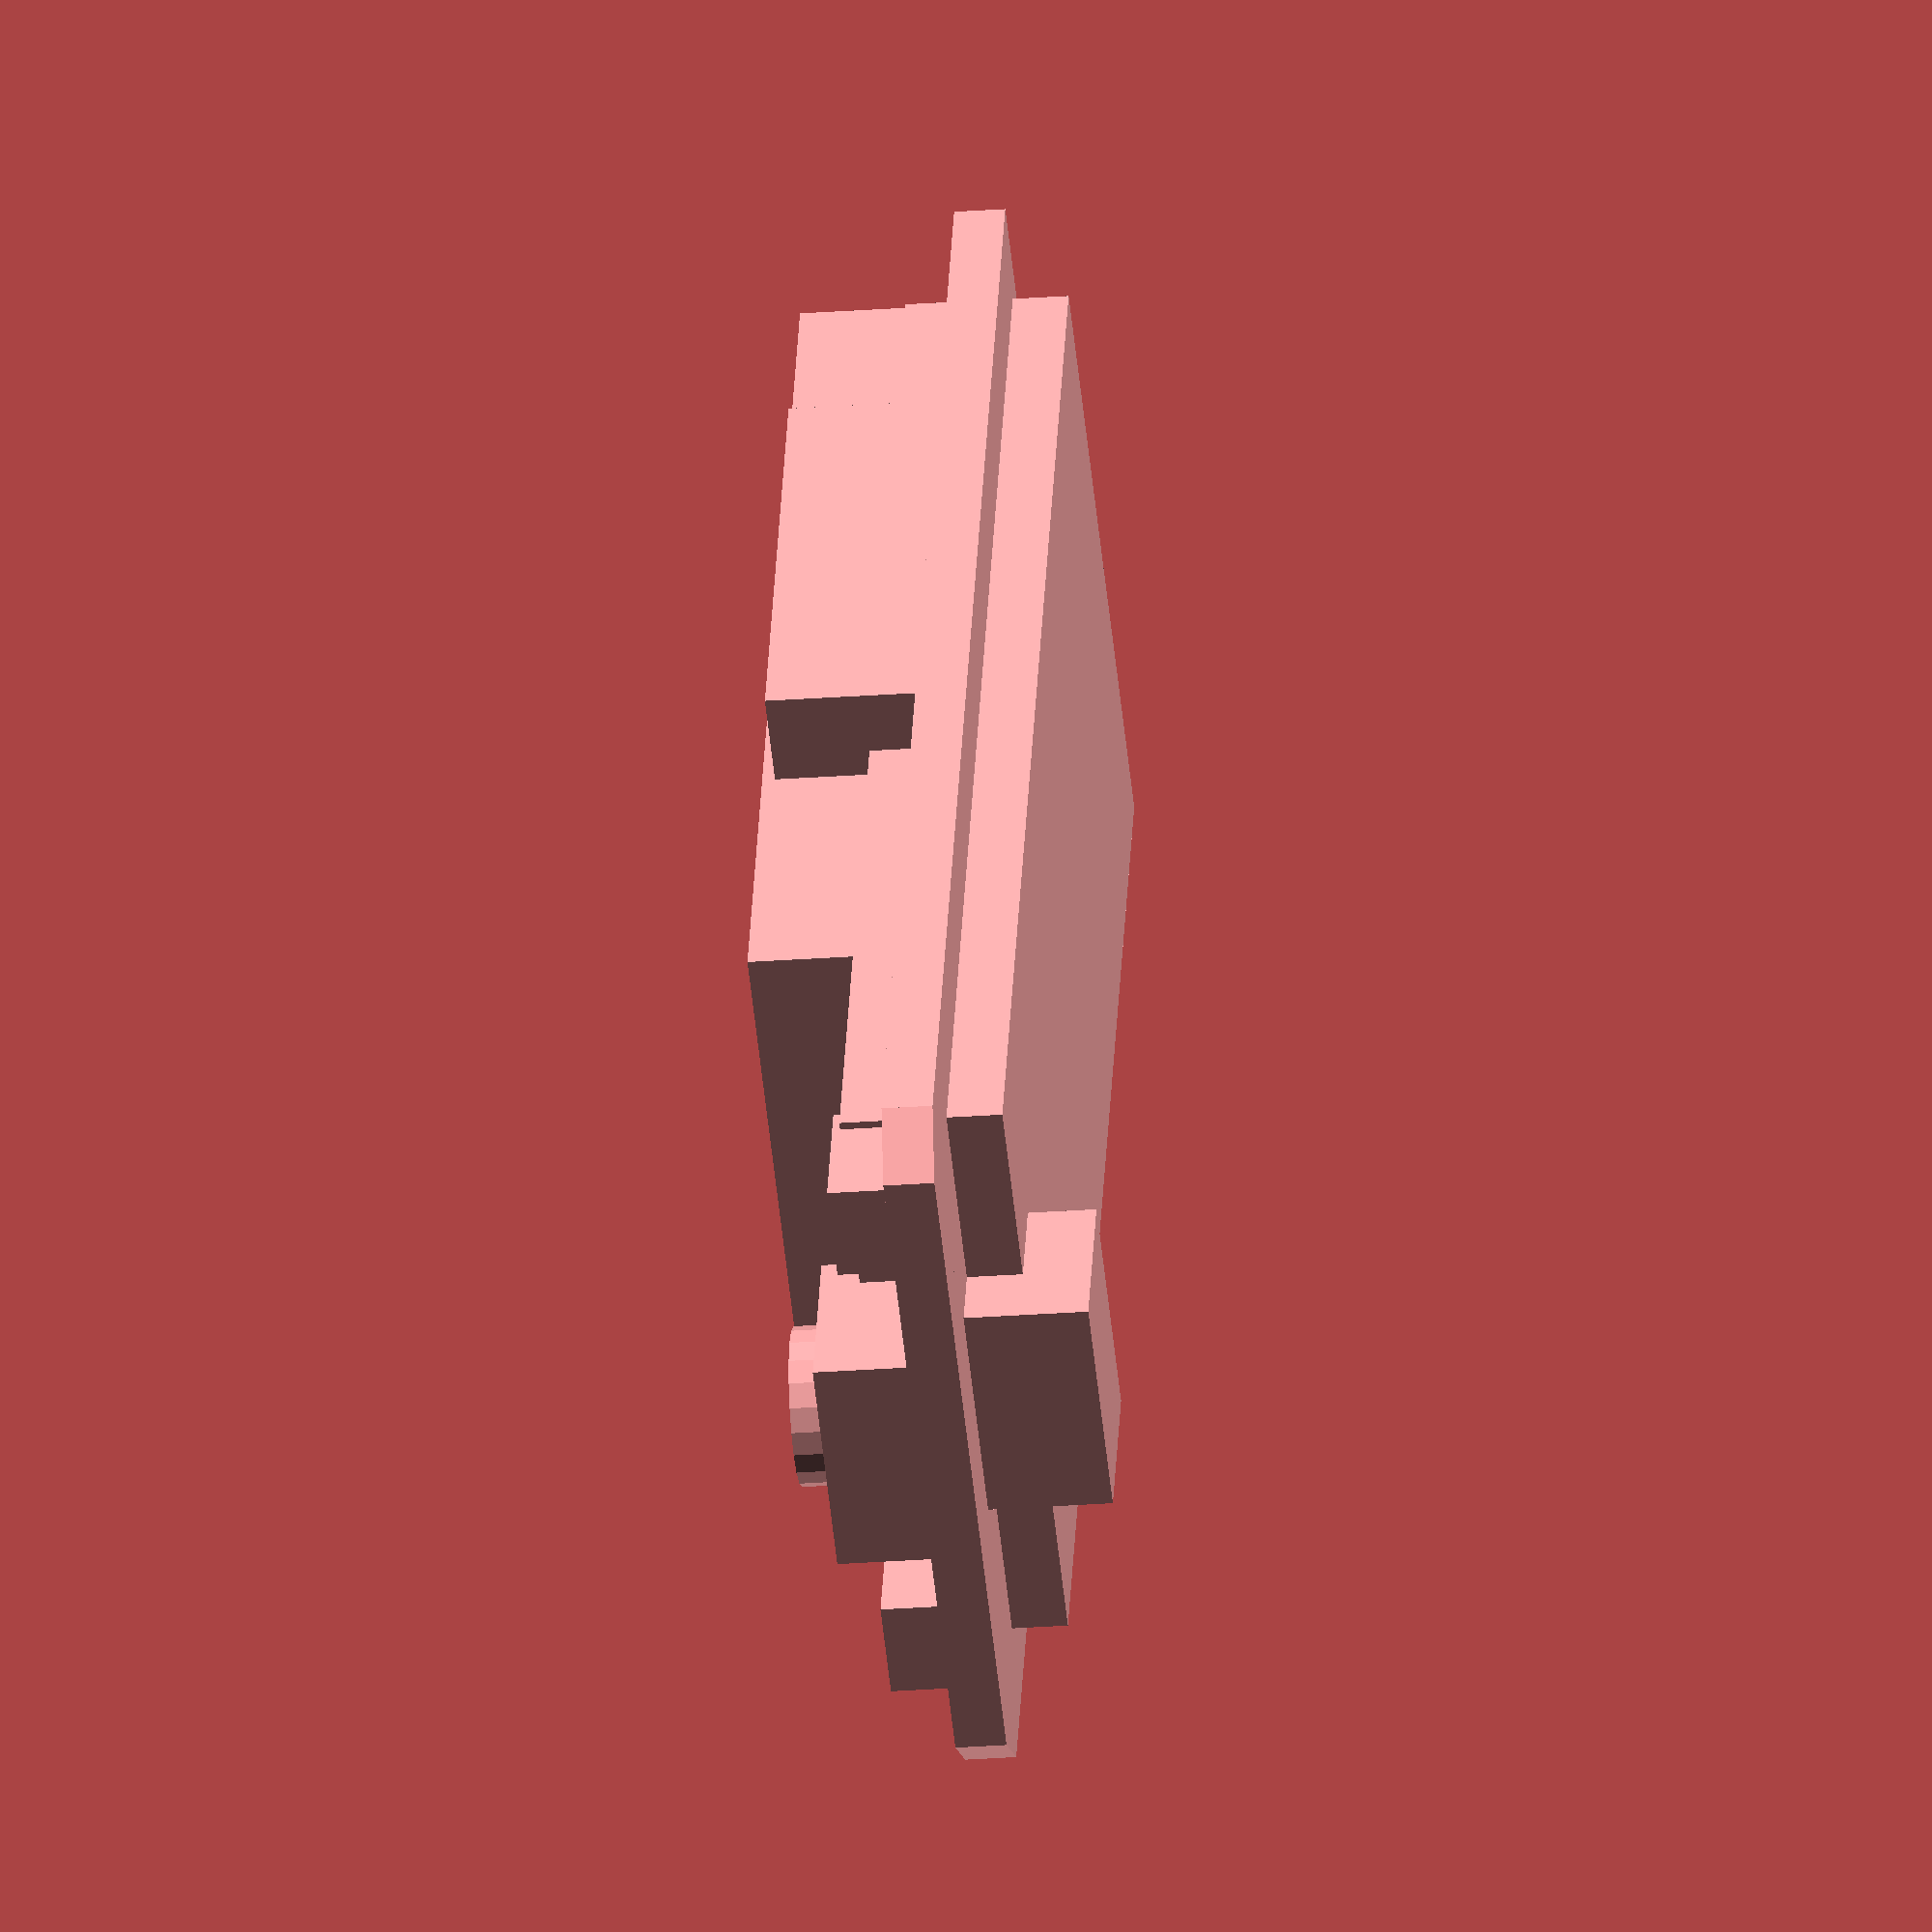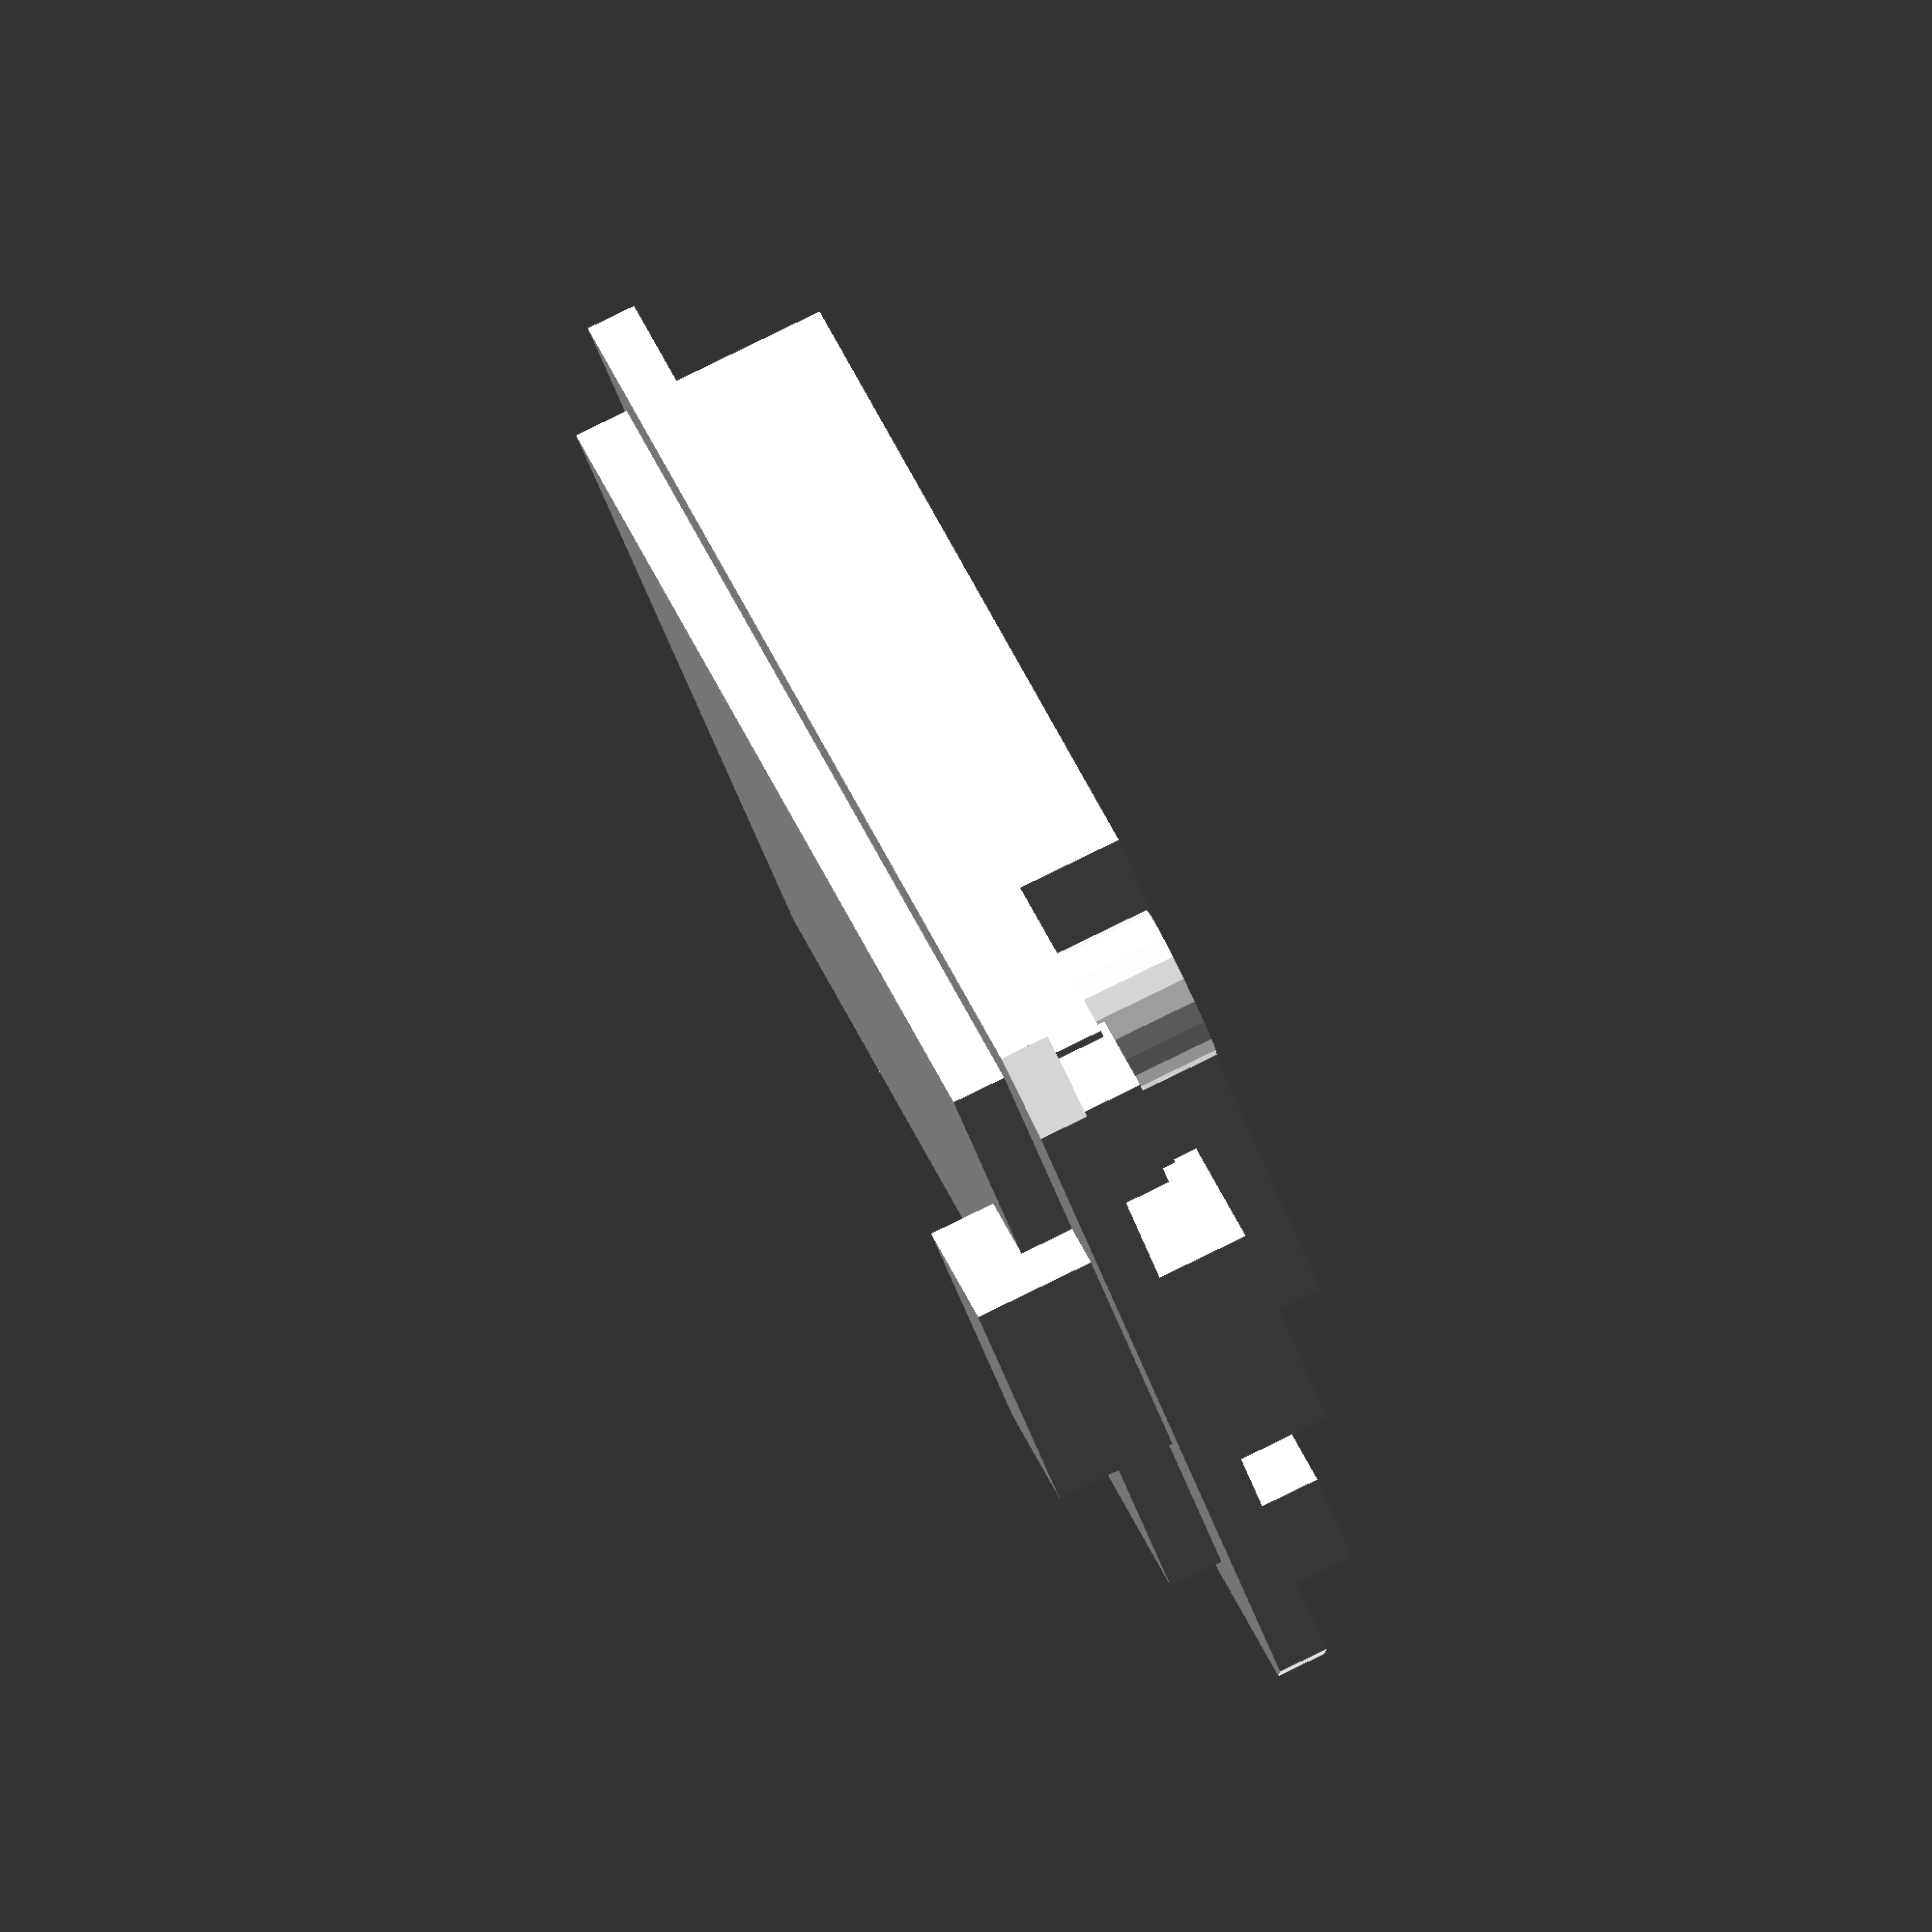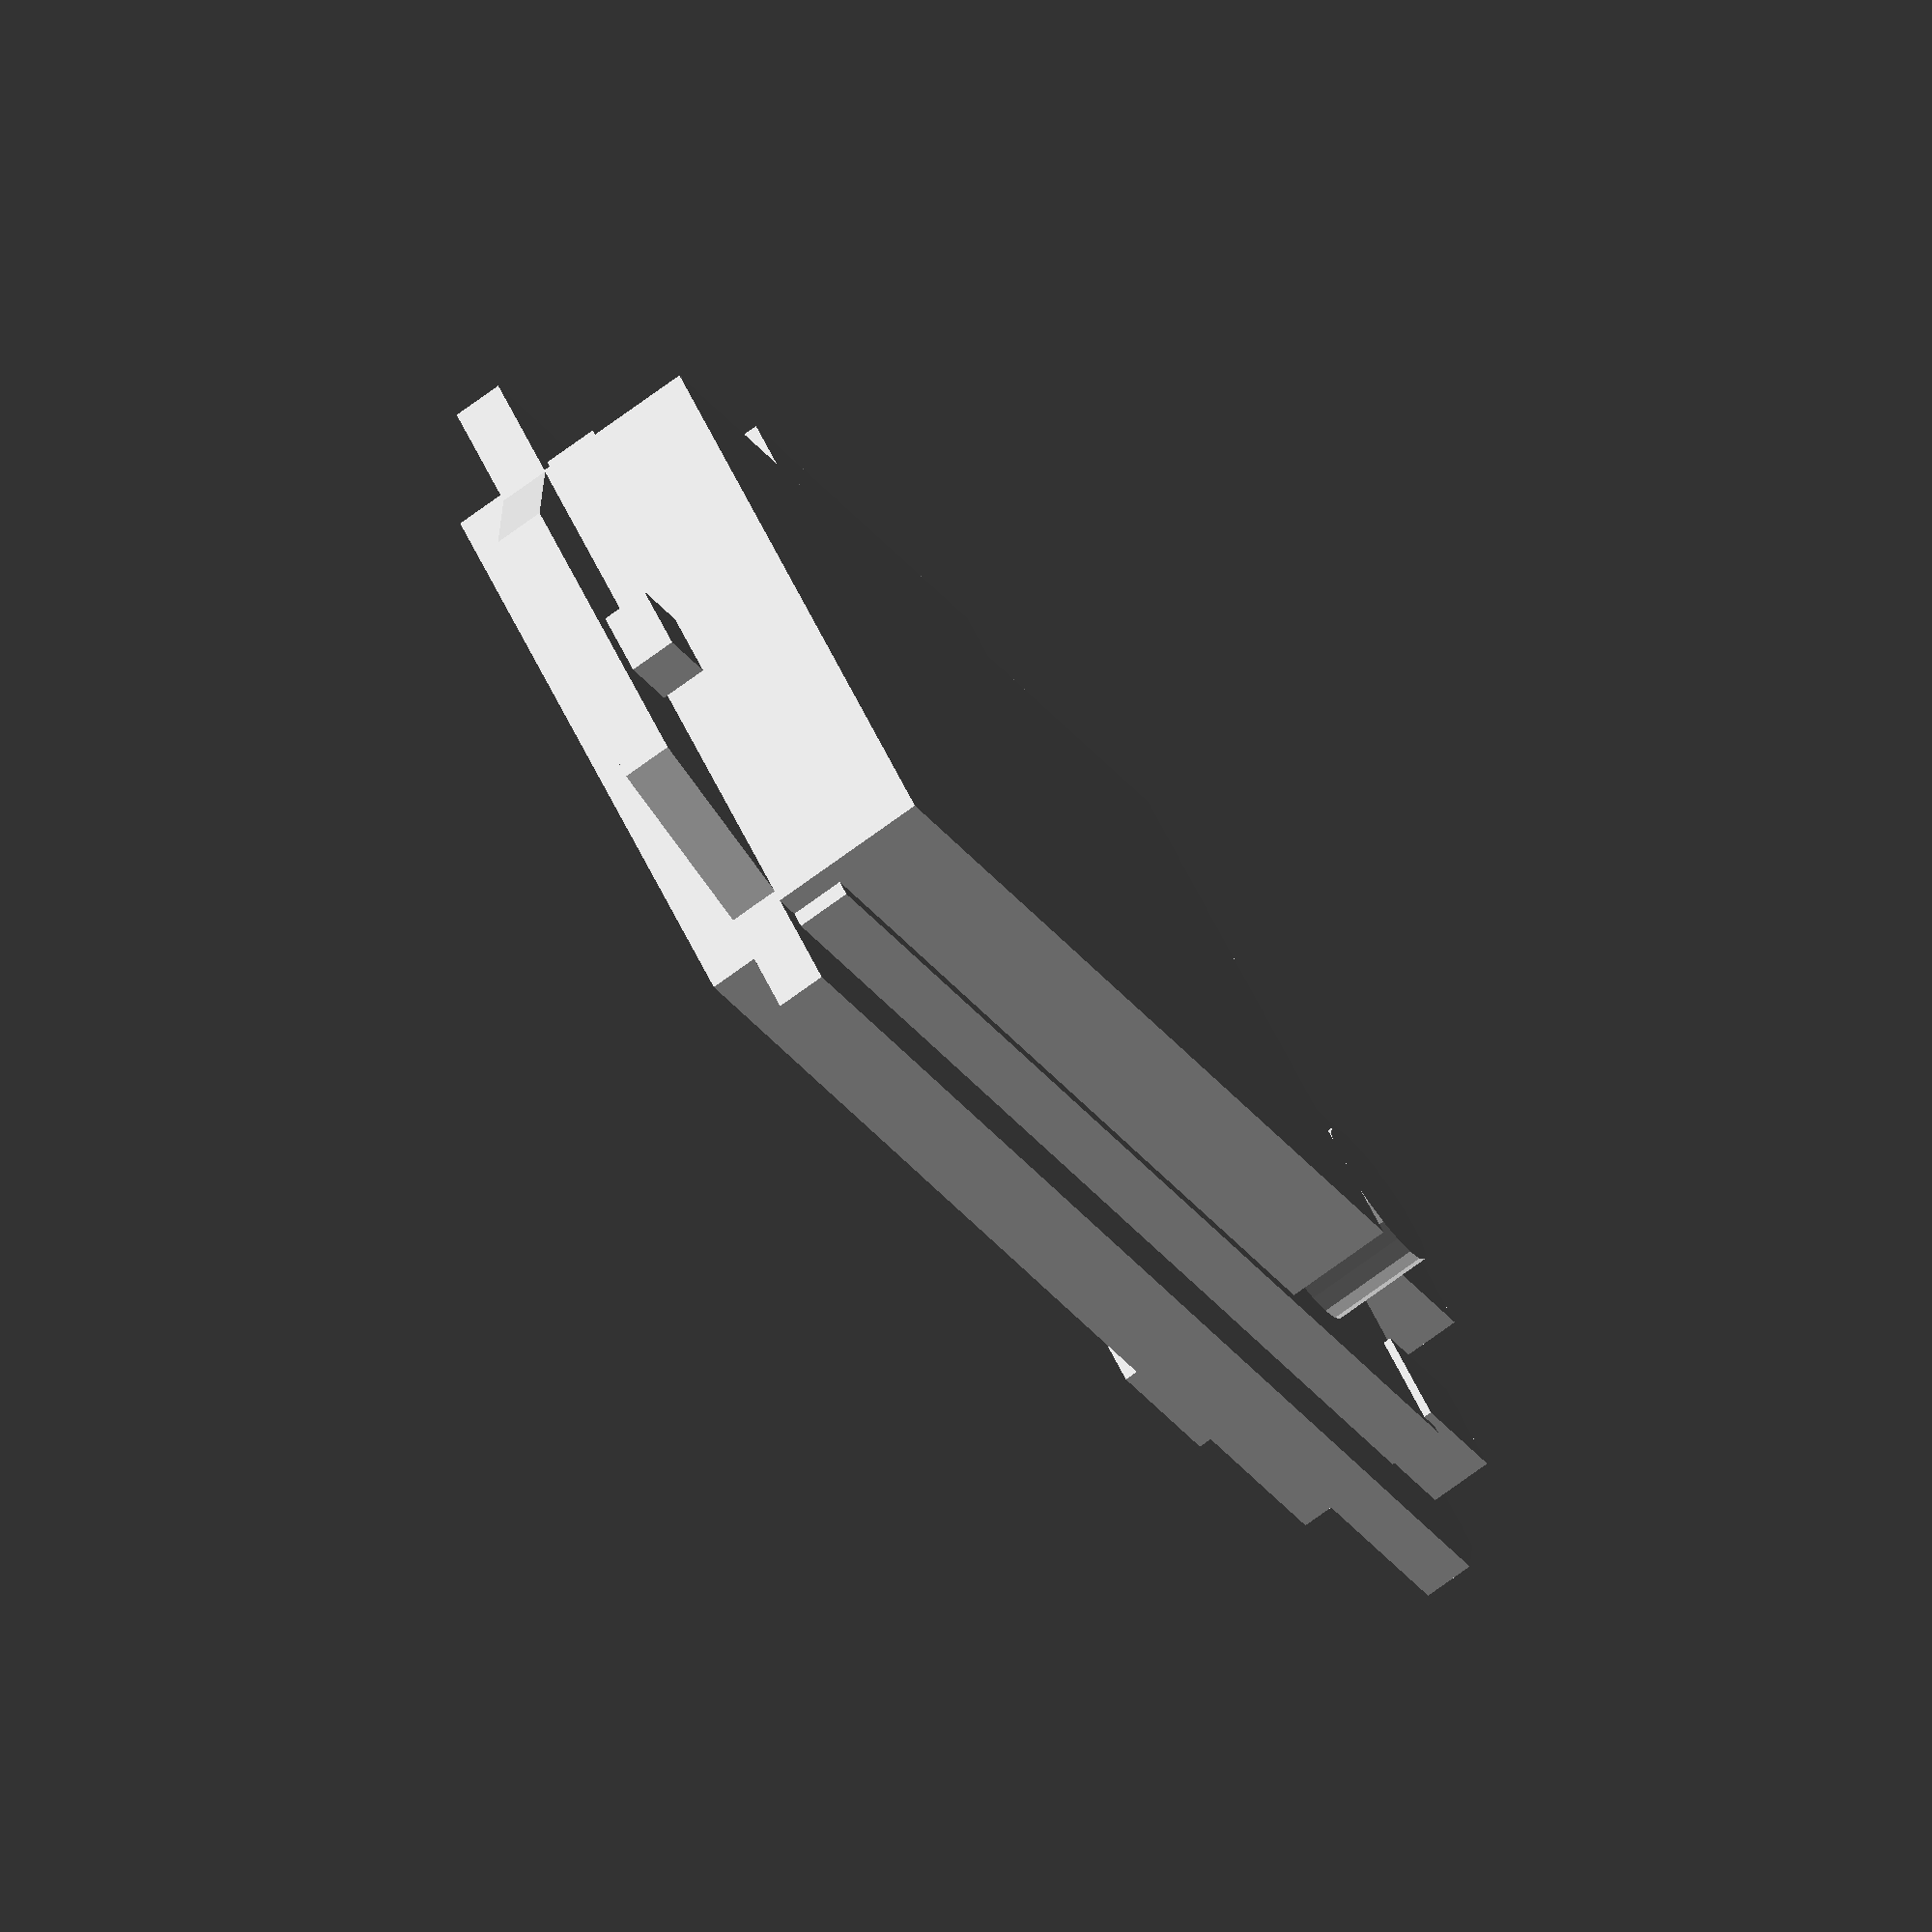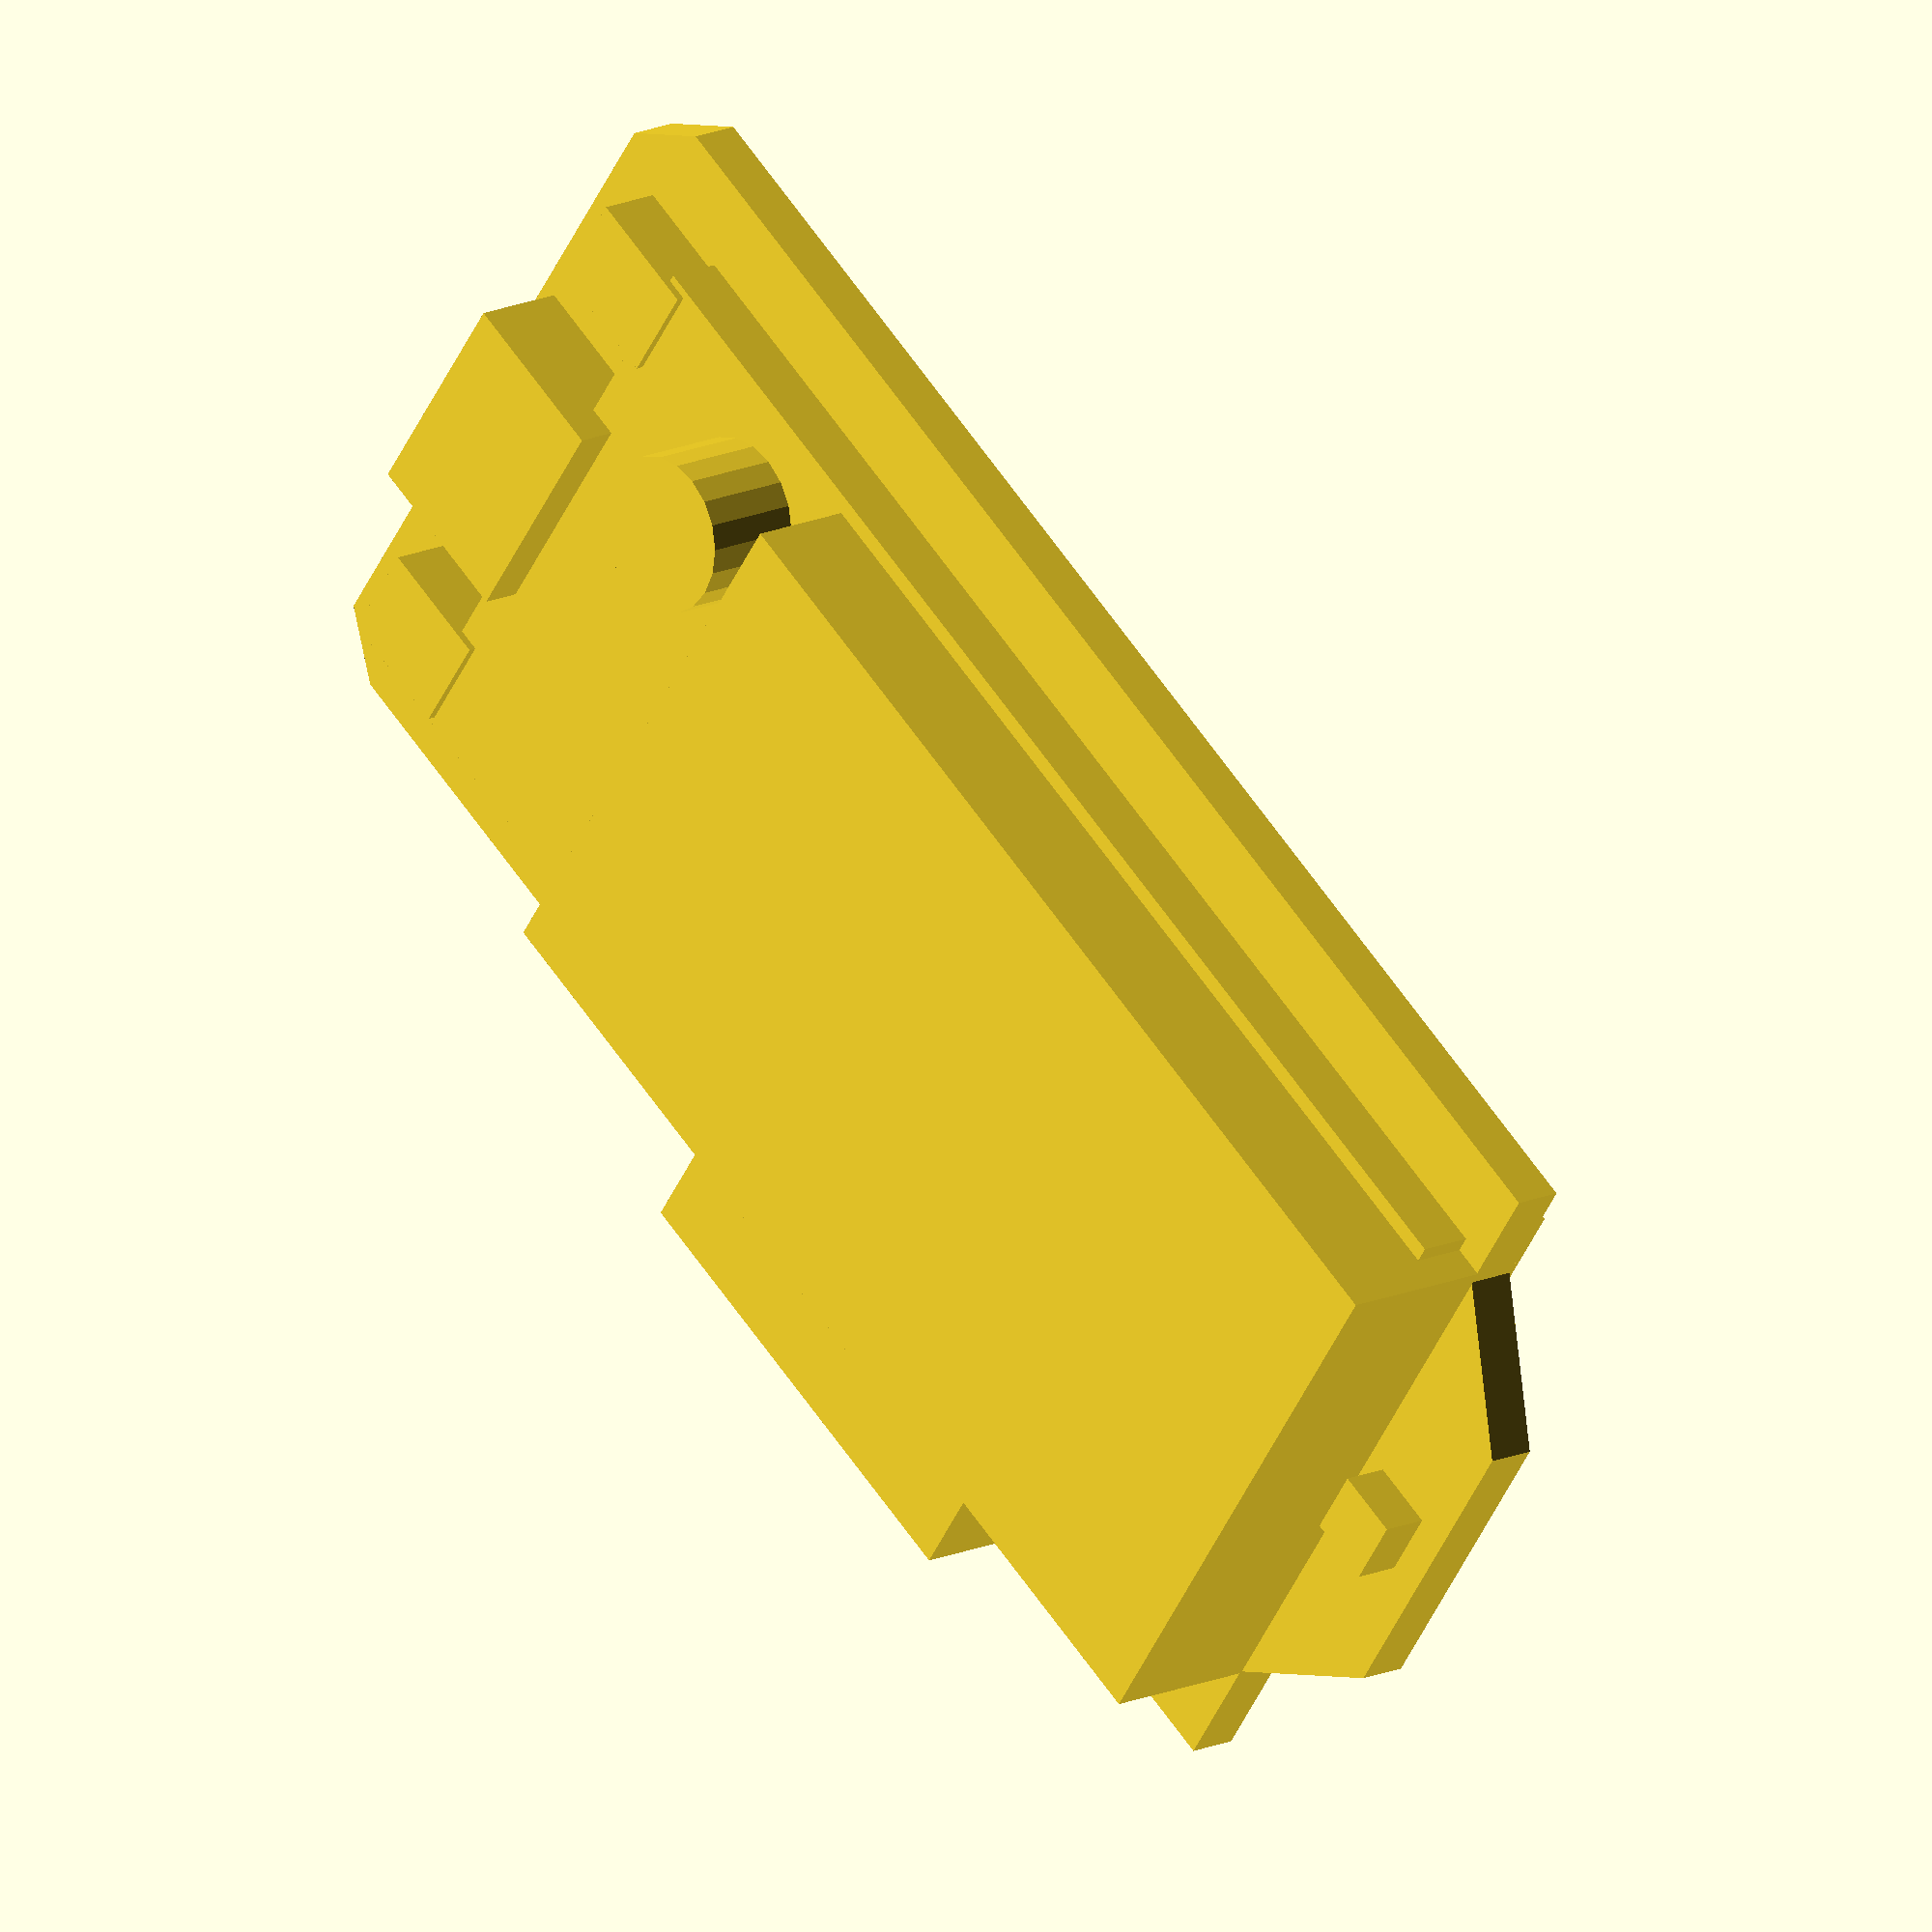
<openscad>
pcb_thickness = 1.6;

device();

module device() {
    $fn = 20;

    pcb1();
    pcb2();
    pcb3();
    microusb();
    reset_button();
    program_button();
    oled();
    oled_ribbon();
    wifi_pigtail();
    ipex_connector();
    battery_jack();
    misc();
}

module device_slidex(x) {
    $fn = 20;

    slidex(x) {
        pcb1();
        pcb2();
        pcb3();
        microusb();
        reset_button();
        program_button();
        oled();
        oled_ribbon();
        wifi_pigtail();
        ipex_connector();
        battery_jack();
        misc();
    }
}

module slidex(x) {
    for (i = [0:1:$children-1]) {
        hull() {
            children(i);
            translate([x,0,0]) {
                children(i);
            }
        }
    }
}

module pcb1() {
    translate([-26, -12.75, 0]) {
        linear_extrude(height = pcb_thickness, center = true, convexity = 10) {
            polygon(points=[[2,0],[48,0],[48,25.5],[2,25.5]]);
        }
    }
}

module pcb2() {
    translate([-26, -12.75, 0]) {
        linear_extrude(height = pcb_thickness, center = true, convexity = 10) {
            polygon(points=[[0,1.5],[2,0],[2,25.5],[0,23.5]]);
        }
    }
}

module pcb3() {
    translate([-26, -12.75, 0]) {
        linear_extrude(height = pcb_thickness, center = true, convexity = 10) {
            polygon(points=[[48,3.7],[52,7.7],[52,17.8],[48,21.8]]);
        }
    }
}

module microusb() {
    translate([-52/2 + 5.5/2 + .5, 0, 3/2 + pcb_thickness/2]) {
        cube([5.5,7.5,3], center = true);
    }
}

module reset_button() {
    translate([-52/2 + 4/2 + 1.75, -25.5/2 + 3.2/2 + 3, 2/2 + pcb_thickness/2]) {
        cube([4,3.2,2], center = true);
    }
}

module program_button() {
    translate([-52/2 + 4/2 + 1.75, 25.5/2 - 3.2/2 - 3, 2/2 + pcb_thickness/2]) {
        cube([4,3.2,2], center = true);
    }
}

module oled() {
    translate([5.4, 0.2, 5.2/2 + pcb_thickness/2]) {
        cube([33.28,18.56,5.2], center = true);
    }
}

module oled_ribbon() {
    translate([5.6, -10.4, 4.8/2 + pcb_thickness/2]) {
        cube([15,3.5,4.8], center = true);
    }
}

module wifi_pigtail() {
    translate([-52/2 + 5/2 + 9, 25.5/2 - 5/2 - 4.4, 5/2 + pcb_thickness/2]) {
        cylinder(h=5, r=2.5, center = true);
    }
}

module ipex_connector() {
    translate([23.8, 0, 1.5/2 + pcb_thickness/2]) {
        cube([2.2,2.2,1.5], center = true);
    }
}

module battery_jack() {
    translate([-52/2 + 5.25/2 + 2.9, 0, -3.9/2 - pcb_thickness/2]) {
        cube([5.25,7.5,3.9], center = true);
    }
}

module misc() {
    cube([42, 20, pcb_thickness + 3.5], center=true);
}
</openscad>
<views>
elev=27.1 azim=244.3 roll=96.5 proj=o view=solid
elev=95.7 azim=230.4 roll=296.0 proj=o view=solid
elev=254.4 azim=318.0 roll=233.9 proj=o view=solid
elev=344.2 azim=35.5 roll=46.9 proj=o view=wireframe
</views>
